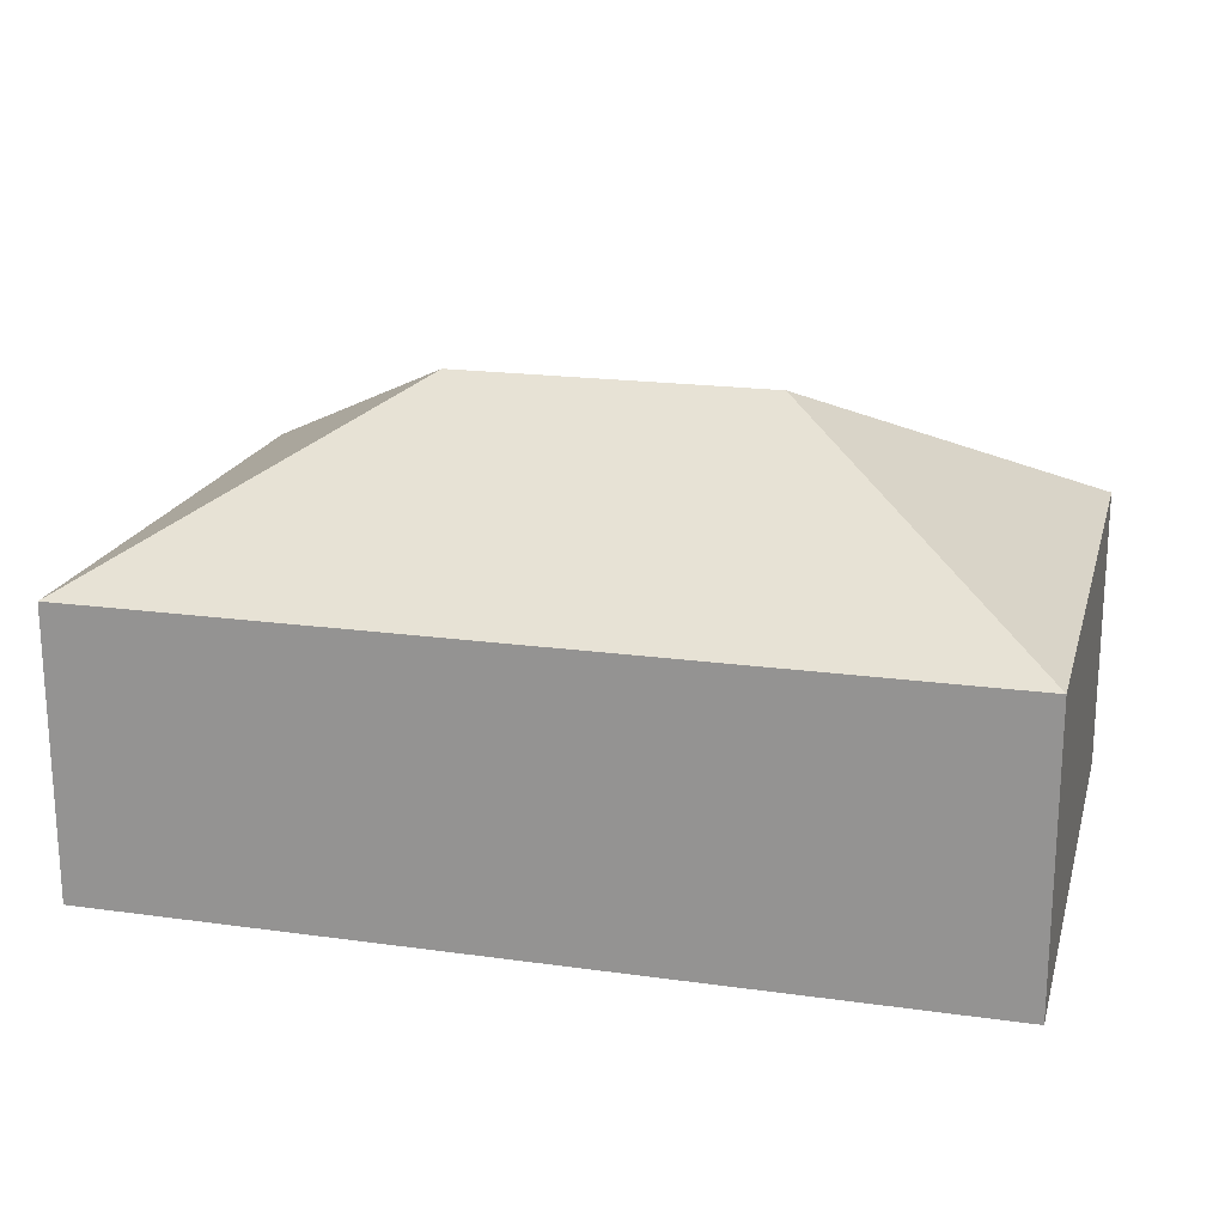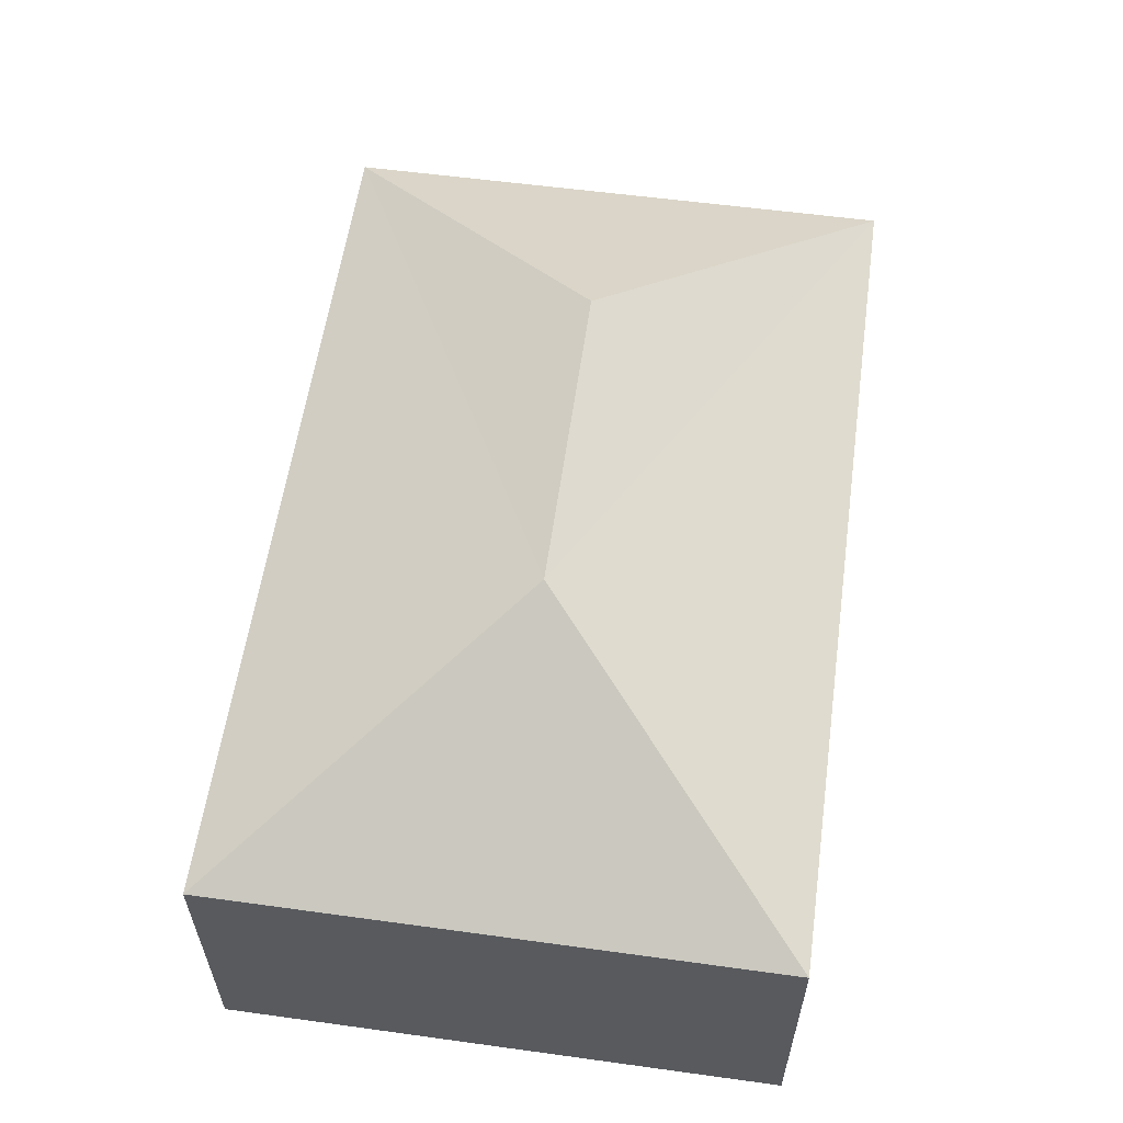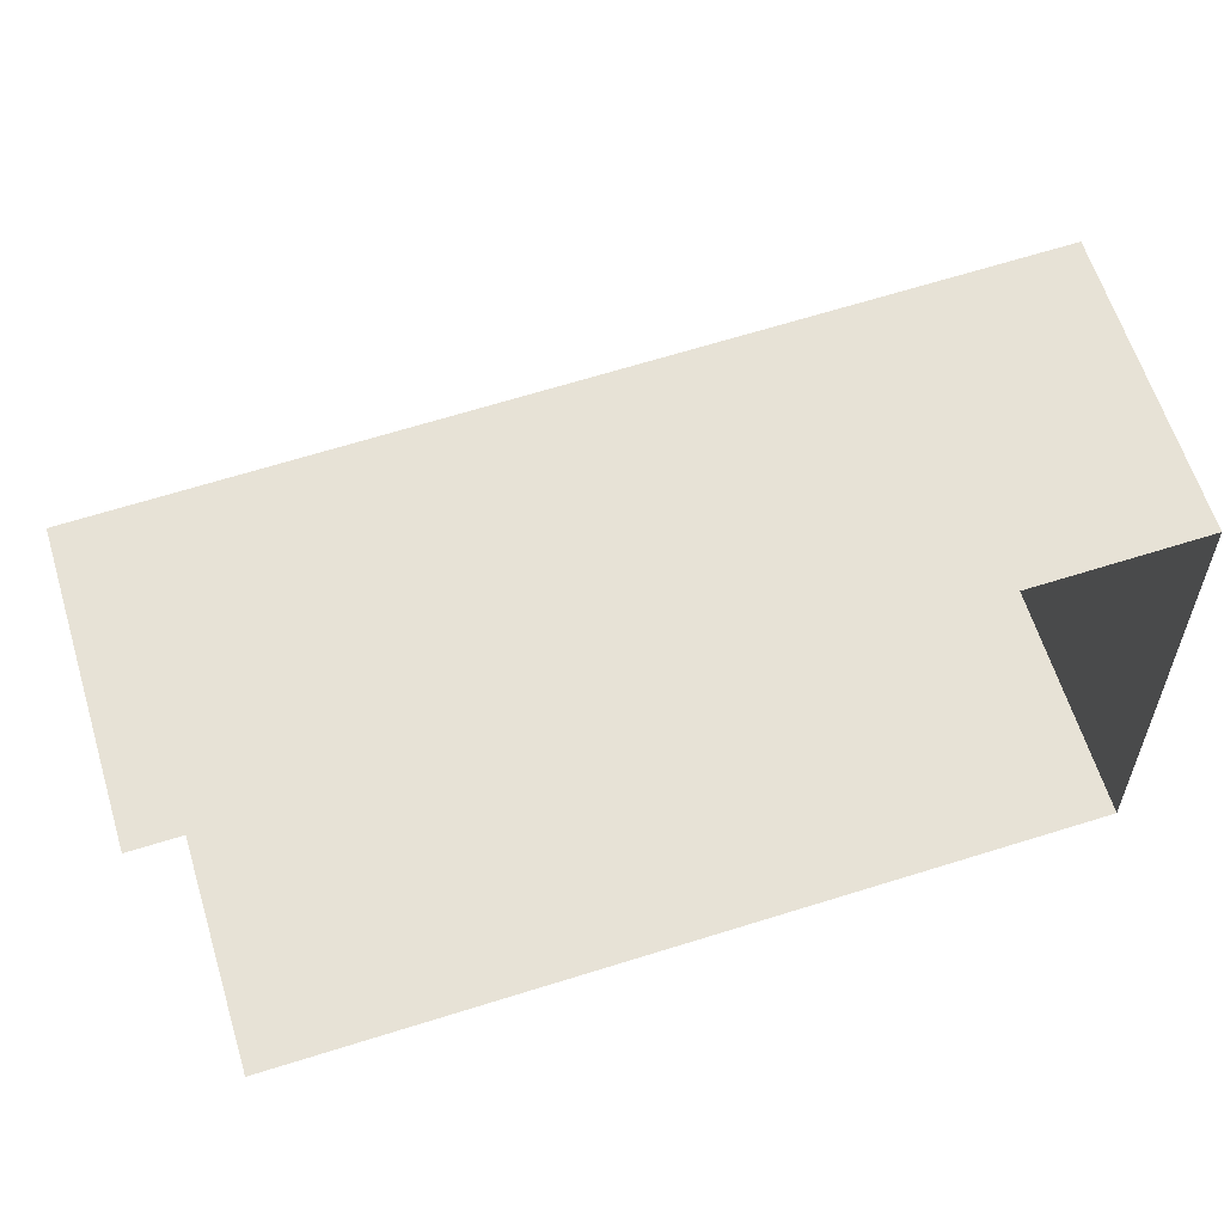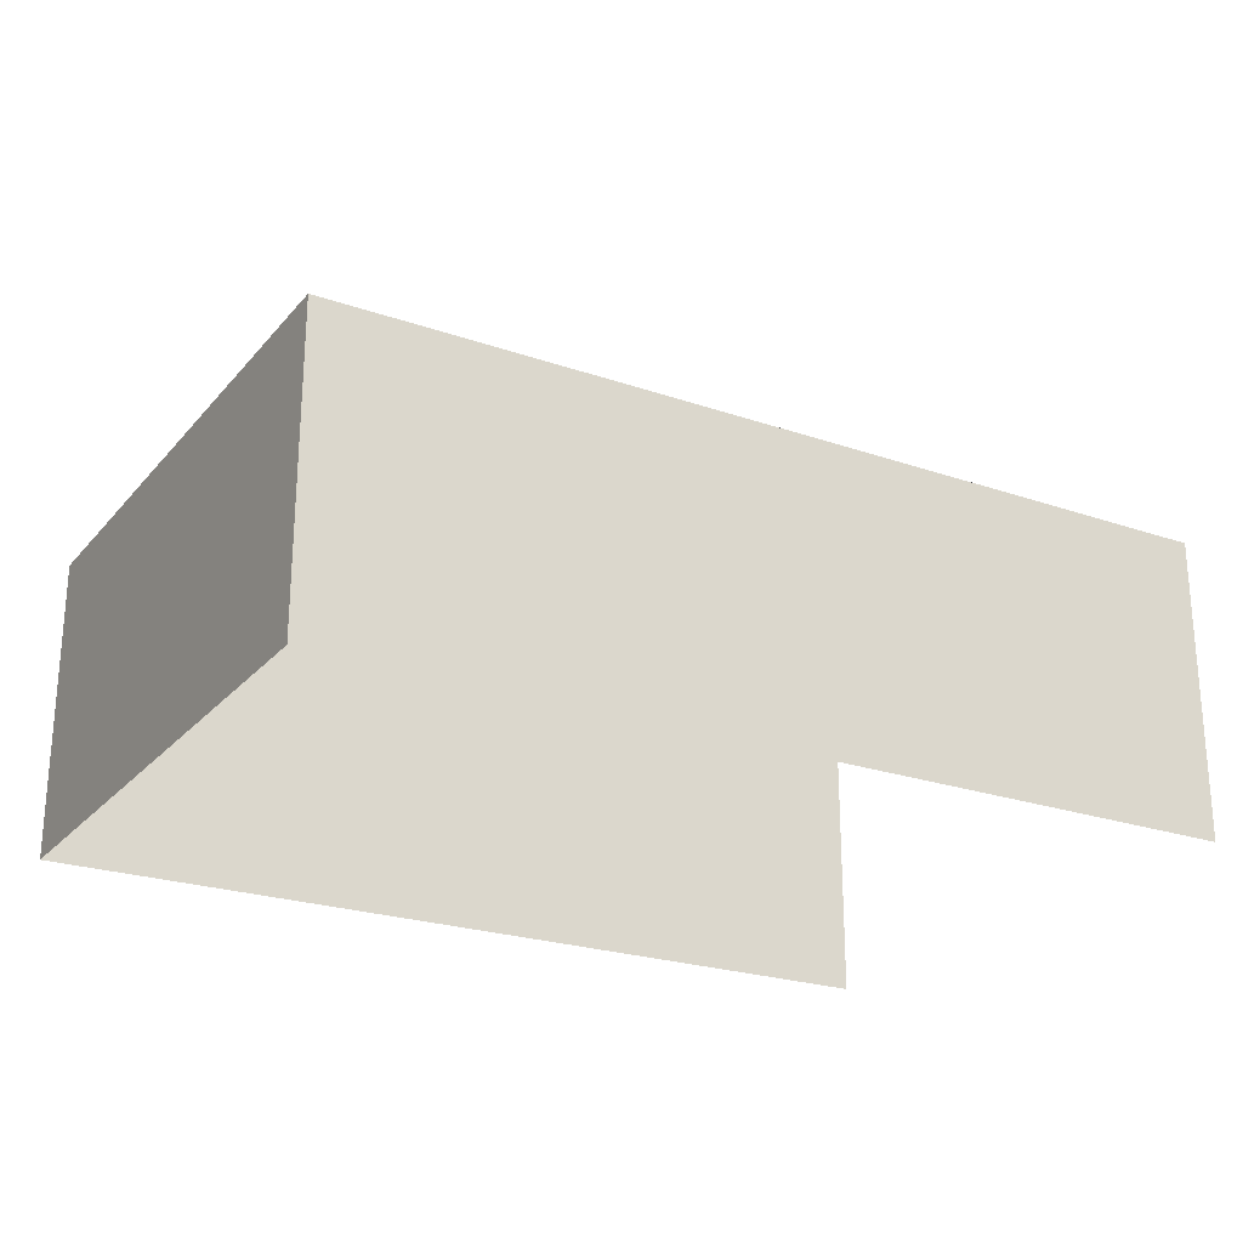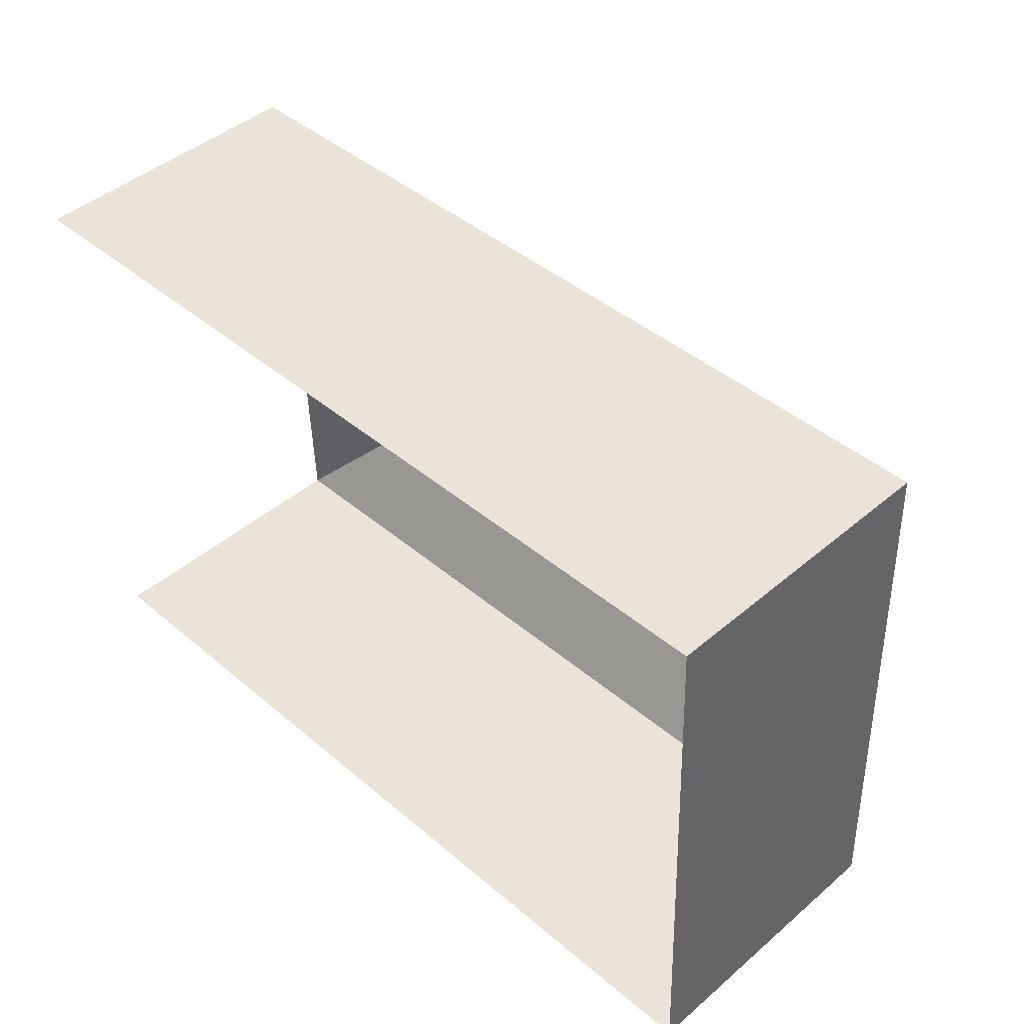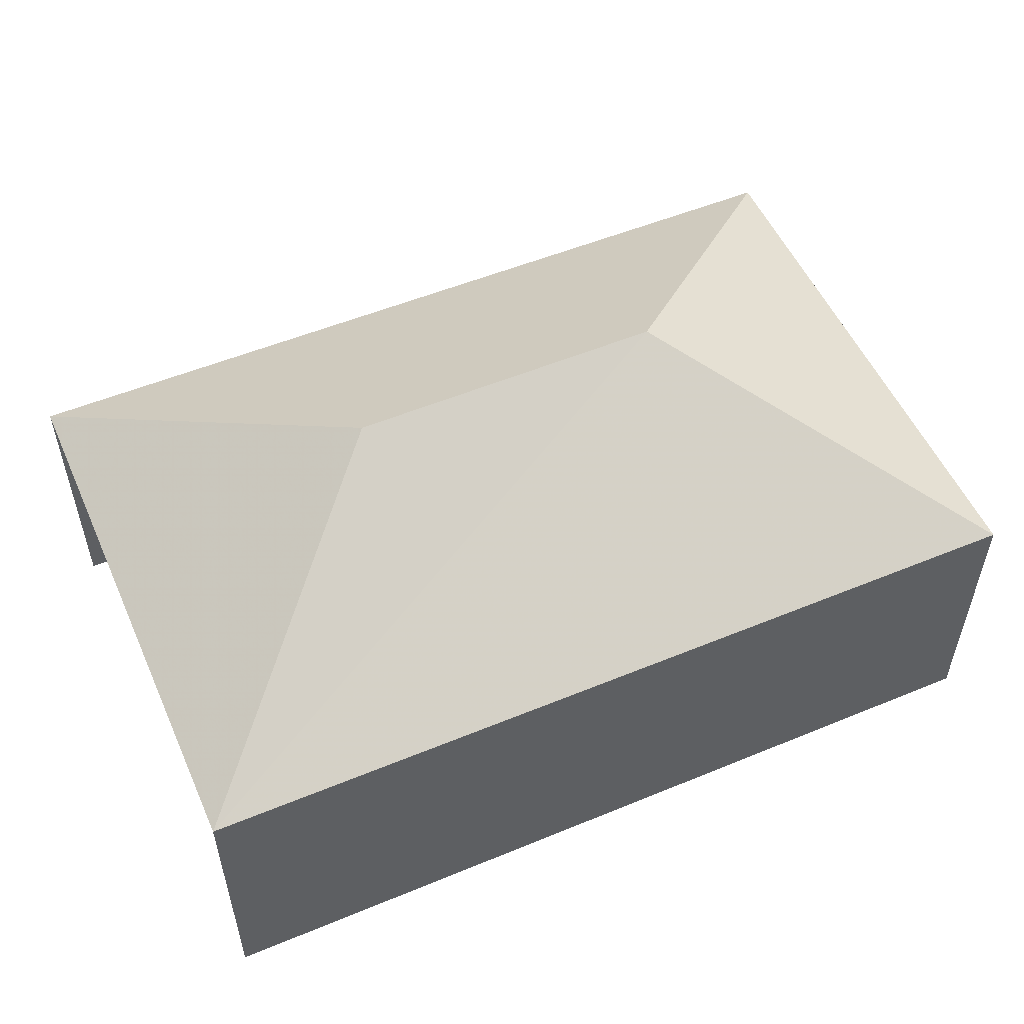
<metadata>
{"format":"obj","ext":"obj","renderer":"f3d","projection":"perspective","resolution":1024,"background":"white","views":[{"elev":19.5,"azim":-167.5,"up":"+Z"},{"elev":58.1,"azim":-84.0,"up":"+Z"},{"elev":62.1,"azim":163.0,"up":"+Y"},{"elev":-23.7,"azim":-32.1,"up":"+Z"},{"elev":45.3,"azim":-134.6,"up":"+Y"},{"elev":53.4,"azim":154.2,"up":"+Z"}]}
</metadata>
<code>
v -3.738e+05 -1.051e+05 21.76
v -3.738e+05 -1.051e+05 21.76
v -3.739e+05 -1.051e+05 21.76
v -3.739e+05 -1.051e+05 21.76
v -3.738e+05 -1.051e+05 28.21
v -3.739e+05 -1.051e+05 28.21
v -3.739e+05 -1.051e+05 31.64
v -3.739e+05 -1.051e+05 31.64
v -3.739e+05 -1.051e+05 28.22
v -3.738e+05 -1.051e+05 28.22
f 1 2 3
f 4 1 3
f 10 2 1
f 5 10 1
f 5 6 7
f 8 5 7
f 7 6 9
f 7 10 8
f 7 9 10
f 8 10 5
f 9 3 2
f 10 9 2
f 9 4 3
f 9 6 4
f 6 1 4
f 6 5 1

</code>
